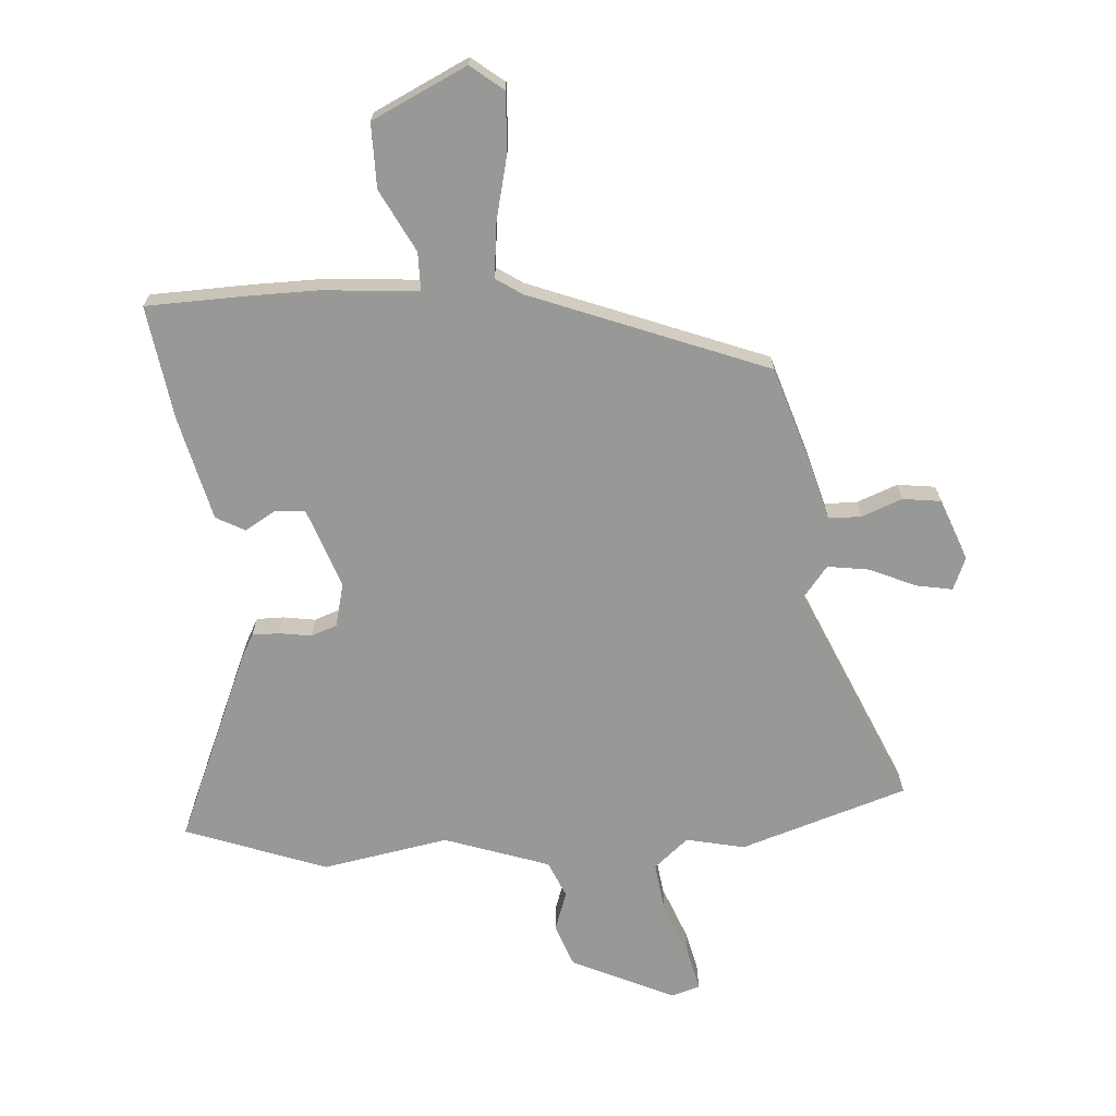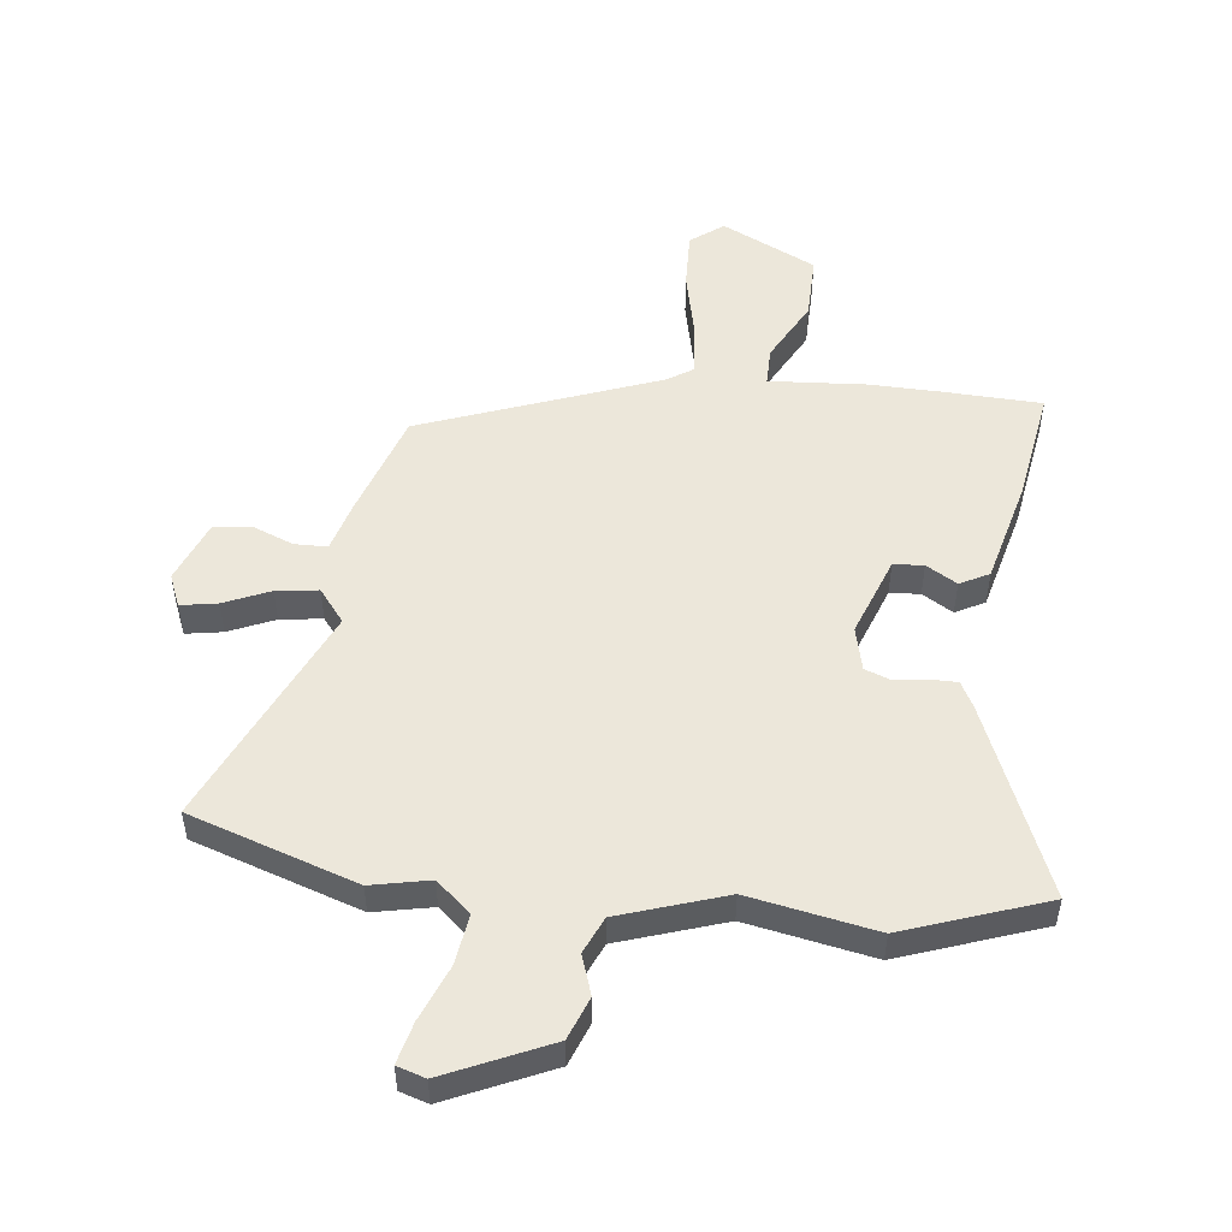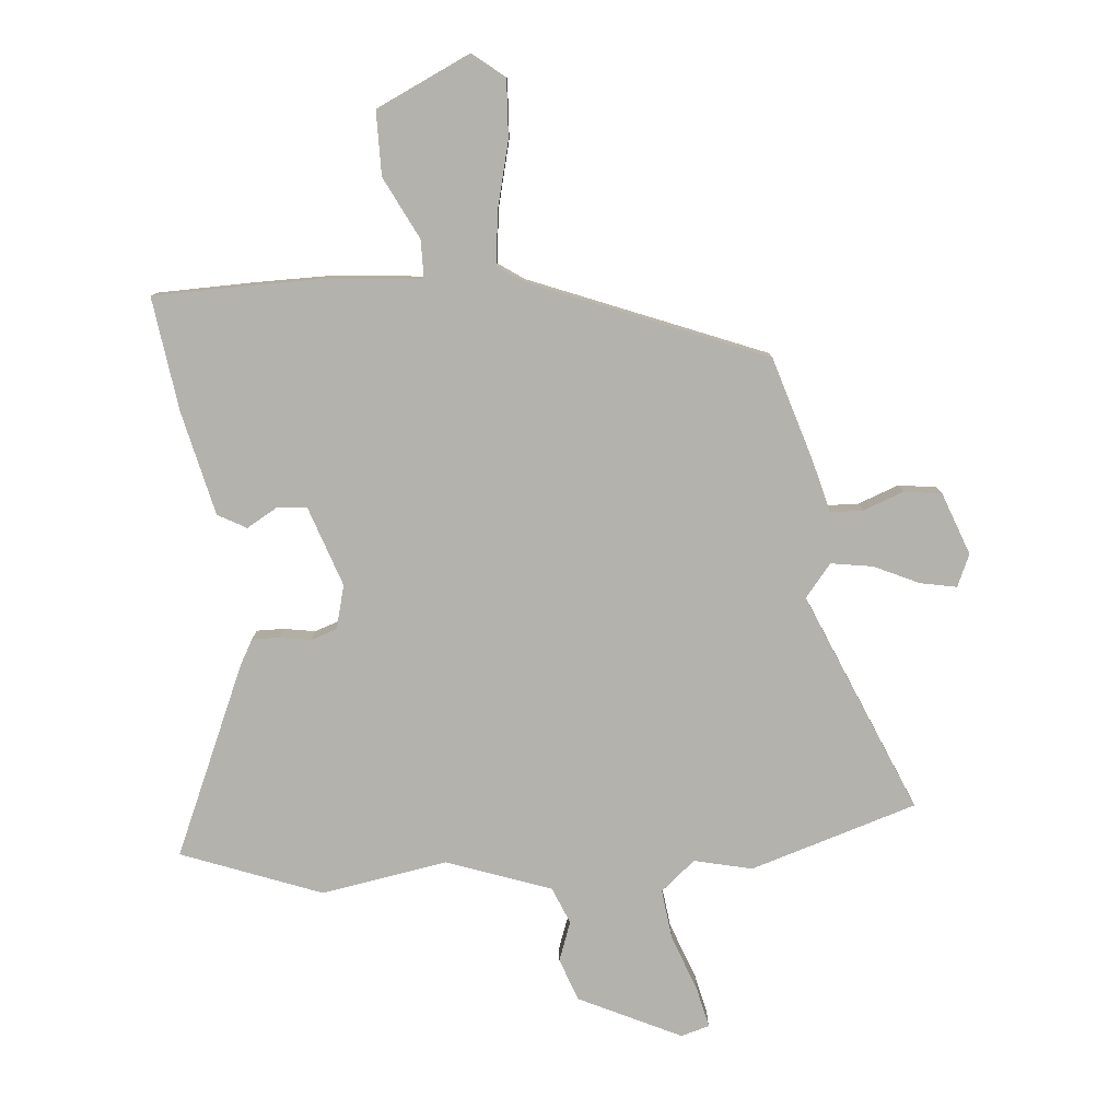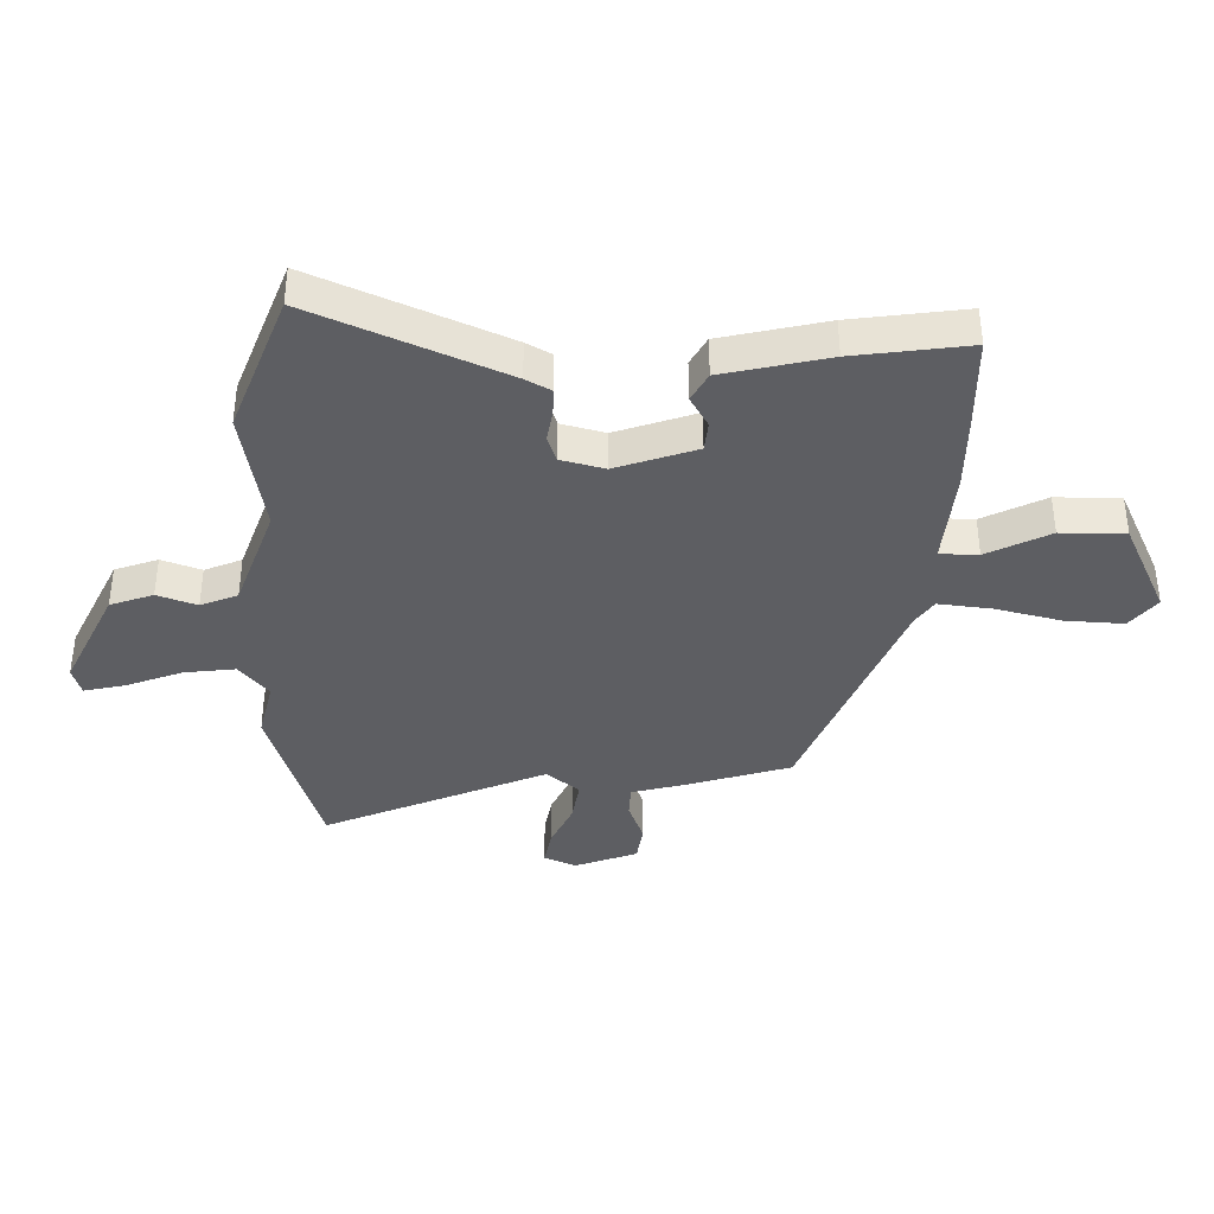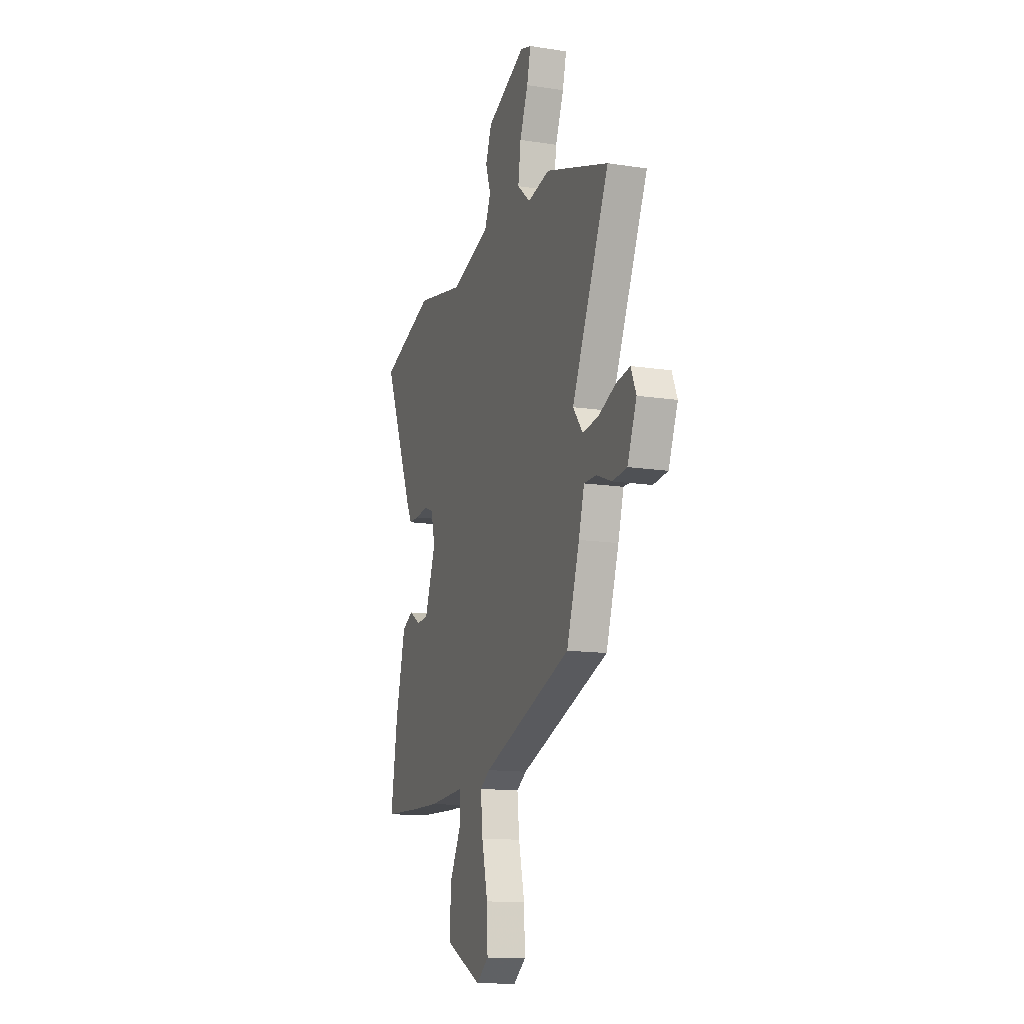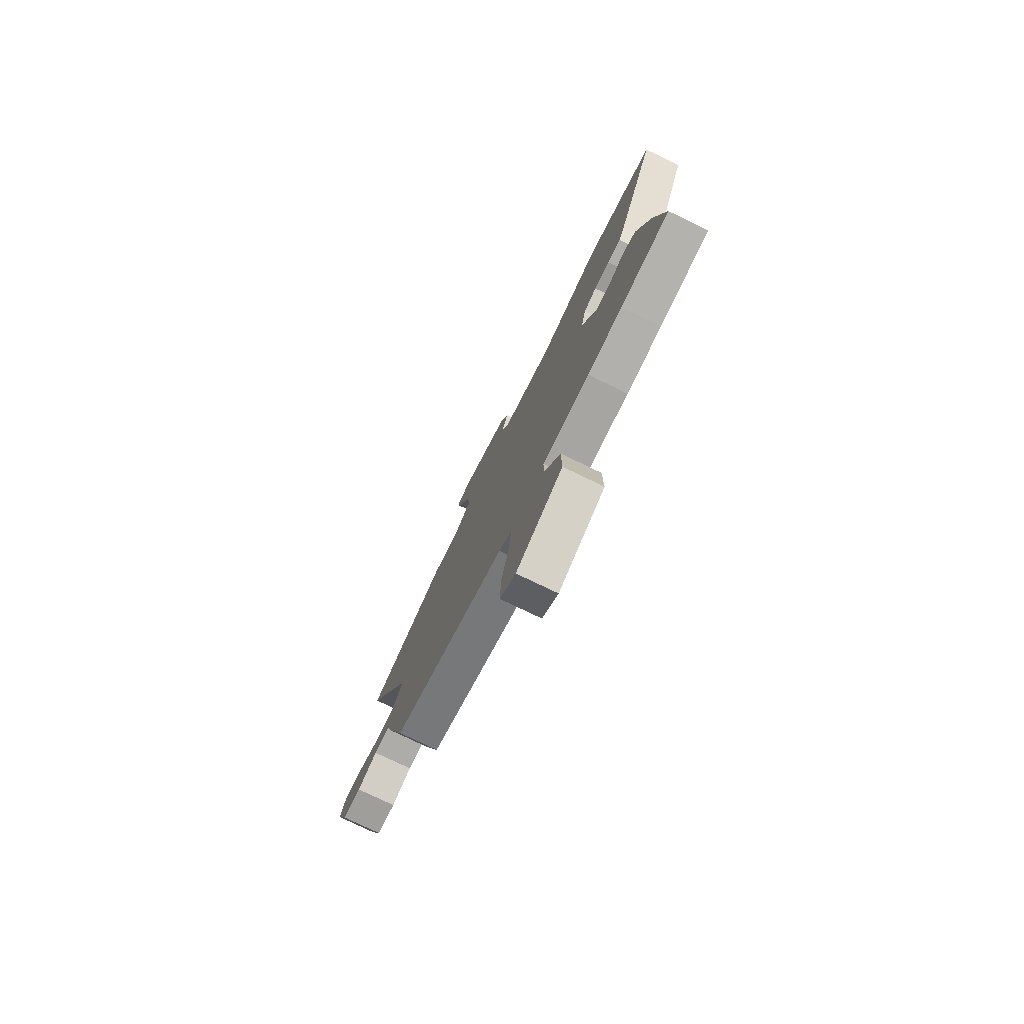
<metadata>
{"format":"obj","ext":"obj","renderer":"f3d","projection":"perspective","resolution":1024,"background":"white","views":[{"elev":-68.5,"azim":-176.3,"up":"+Y"},{"elev":51.2,"azim":6.8,"up":"+Y"},{"elev":-79.5,"azim":-176.0,"up":"+Y"},{"elev":-38.4,"azim":88.0,"up":"+Y"},{"elev":-13.3,"azim":-109.4,"up":"+Z"},{"elev":-77.7,"azim":64.3,"up":"+Z"}]}
</metadata>
<code>
v 0.579 0.07 -0.497
v 0.411 0.07 -0.503
v 0.292 0.07 -0.505
v 0.129 0.07 -0.493
v 0.129 0.07 -0.558
v 0.184 0.07 -0.663
v 0.185 0.07 -0.772
v 0.025 0.07 -0.85
v -0.03 0.07 -0.807
v -0.026 0.07 -0.709
v 0 0.07 -0.596
v 0.009 0.07 -0.506
v -0.035 0.07 -0.477
v -0.434 0.07 -0.325
v -0.491 0.07 -0.15
v -0.516 0.07 -0.06
v -0.571 0.07 -0.059
v -0.64 0.07 -0.086
v -0.704 0.07 -0.078
v -0.745 0.07 0.027
v -0.722 0.07 0.082
v -0.66 0.07 0.071
v -0.583 0.07 0.037
v -0.512 0.07 0.027
v -0.468 0.07 0.083
v -0.634 0.07 0.456
v -0.352 0.07 0.549
v -0.253 0.07 0.528
v -0.195 0.07 0.578
v -0.207 0.07 0.664
v -0.244 0.07 0.757
v -0.261 0.07 0.827
v -0.213 0.07 0.842
v -0.038 0.07 0.762
v -0.011 0.07 0.69
v -0.034 0.07 0.623
v -0.007 0.07 0.561
v 0.171 0.07 0.501
v 0.385 0.07 0.541
v 0.624 0.07 0.455
v 0.489 0.07 0.132
v 0.466 0.07 0.089
v 0.42 0.07 0.089
v 0.366 0.07 0.097
v 0.322 0.07 0.081
v 0.304 0.07 0.007
v 0.353 0.07 -0.128
v 0.404 0.07 -0.132
v 0.456 0.07 -0.101
v 0.505 0.07 -0.127
v 0.549 0.07 -0.304
v 0.579 0 -0.497
v 0.411 0 -0.503
v 0.292 0 -0.505
v 0.129 0 -0.493
v 0.129 0 -0.558
v 0.184 0 -0.663
v 0.185 0 -0.772
v 0.025 0 -0.85
v -0.03 0 -0.807
v -0.026 0 -0.709
v 0 0 -0.596
v 0.009 0 -0.506
v -0.035 0 -0.477
v -0.434 0 -0.325
v -0.491 0 -0.15
v -0.516 0 -0.06
v -0.571 0 -0.059
v -0.64 0 -0.086
v -0.704 0 -0.078
v -0.745 0 0.027
v -0.722 0 0.082
v -0.66 0 0.071
v -0.583 0 0.037
v -0.512 0 0.027
v -0.468 0 0.083
v -0.634 0 0.456
v -0.352 0 0.549
v -0.253 0 0.528
v -0.195 0 0.578
v -0.207 0 0.664
v -0.244 0 0.757
v -0.261 0 0.827
v -0.213 0 0.842
v -0.038 0 0.762
v -0.011 0 0.69
v -0.034 0 0.623
v -0.007 0 0.561
v 0.171 0 0.501
v 0.385 0 0.541
v 0.624 0 0.455
v 0.489 0 0.132
v 0.466 0 0.089
v 0.42 0 0.089
v 0.366 0 0.097
v 0.322 0 0.081
v 0.304 0 0.007
v 0.353 0 -0.128
v 0.404 0 -0.132
v 0.456 0 -0.101
v 0.505 0 -0.127
v 0.549 0 -0.304
f 48 49 50 51
f 47 48 51 1
f 41 42 43 44
f 39 40 41 44
f 38 39 44 45
f 37 38 45 46
f 33 34 35 36
f 33 36 37
f 30 31 32 33
f 29 30 33 37
f 28 29 37 46
f 25 26 27 28
f 20 21 22 23
f 20 23 24
f 17 18 19 20
f 16 17 20 24
f 13 14 15 16
f 12 13 16 24
f 8 9 10 11
f 8 11 12
f 5 6 7 8
f 4 5 8 12
f 1 2 3 4
f 47 1 4
f 25 28 46 47
f 24 25 47
f 4 12 24 47
f 102 101 100 99
f 52 102 99 98
f 95 94 93 92
f 95 92 91 90
f 96 95 90 89
f 97 96 89 88
f 87 86 85 84
f 88 87 84
f 84 83 82 81
f 88 84 81 80
f 97 88 80 79
f 79 78 77 76
f 74 73 72 71
f 75 74 71
f 71 70 69 68
f 75 71 68 67
f 67 66 65 64
f 75 67 64 63
f 62 61 60 59
f 63 62 59
f 59 58 57 56
f 63 59 56 55
f 55 54 53 52
f 55 52 98
f 98 97 79 76
f 98 76 75
f 98 75 63 55
f 1 52 53 2
f 2 53 54 3
f 3 54 55 4
f 4 55 56 5
f 5 56 57 6
f 6 57 58 7
f 7 58 59 8
f 8 59 60 9
f 9 60 61 10
f 10 61 62 11
f 11 62 63 12
f 12 63 64 13
f 13 64 65 14
f 14 65 66 15
f 15 66 67 16
f 16 67 68 17
f 17 68 69 18
f 18 69 70 19
f 19 70 71 20
f 20 71 72 21
f 21 72 73 22
f 22 73 74 23
f 23 74 75 24
f 24 75 76 25
f 25 76 77 26
f 26 77 78 27
f 27 78 79 28
f 28 79 80 29
f 29 80 81 30
f 30 81 82 31
f 31 82 83 32
f 32 83 84 33
f 33 84 85 34
f 34 85 86 35
f 35 86 87 36
f 36 87 88 37
f 37 88 89 38
f 38 89 90 39
f 39 90 91 40
f 40 91 92 41
f 41 92 93 42
f 42 93 94 43
f 43 94 95 44
f 44 95 96 45
f 45 96 97 46
f 46 97 98 47
f 47 98 99 48
f 48 99 100 49
f 49 100 101 50
f 50 101 102 51
f 51 102 52 1

</code>
